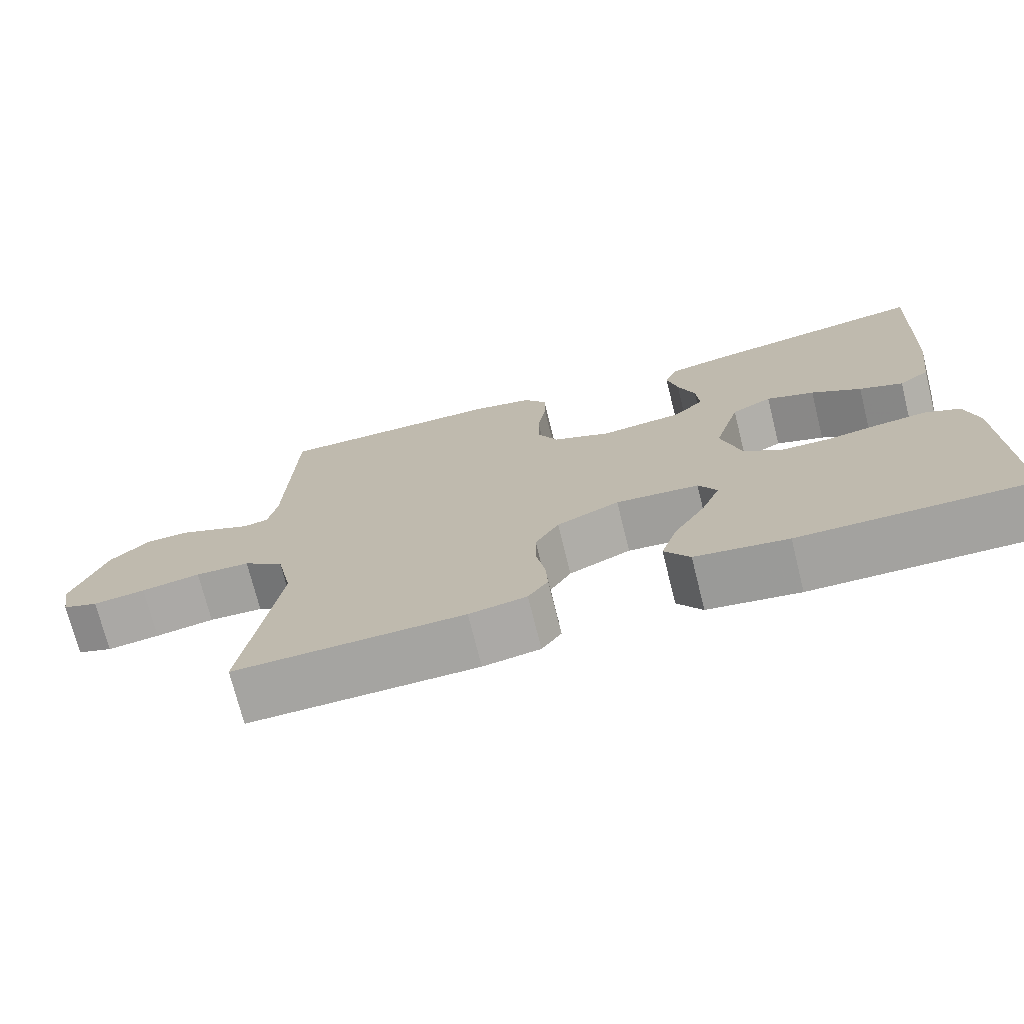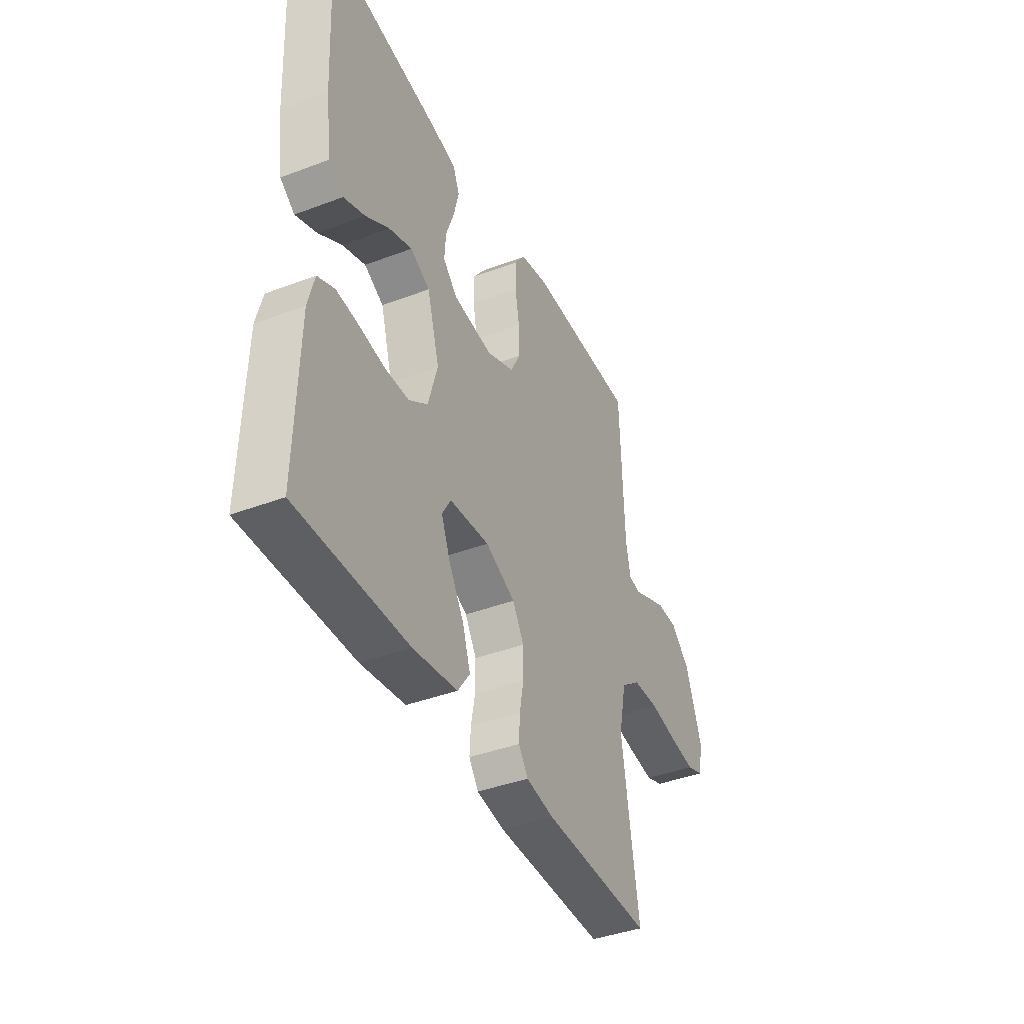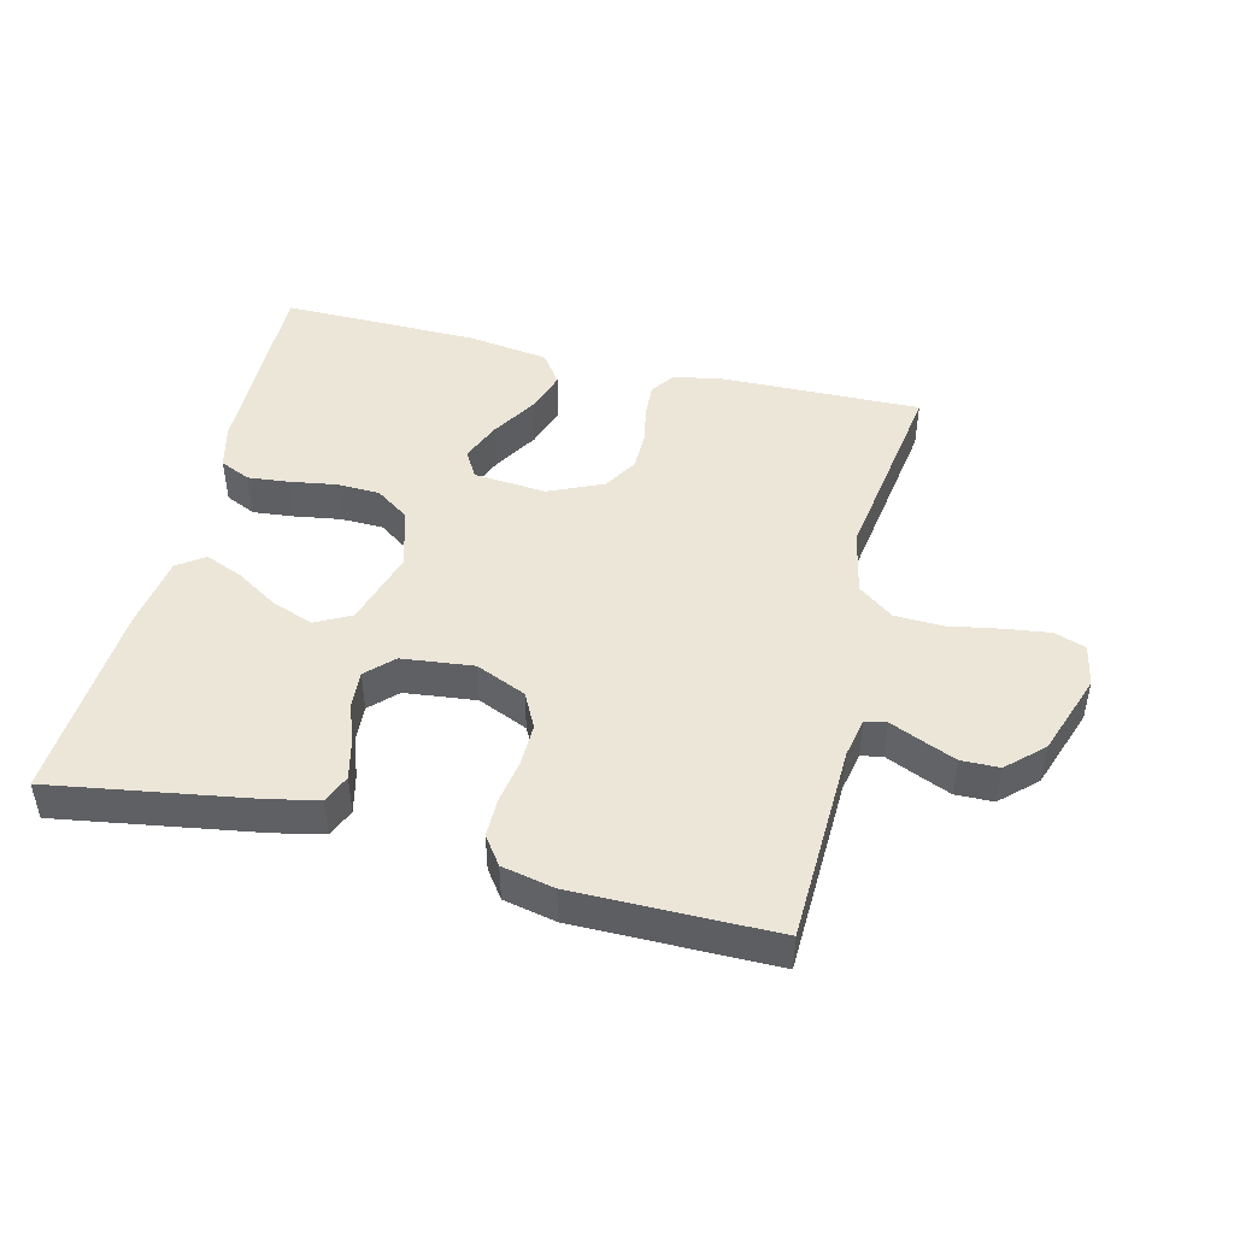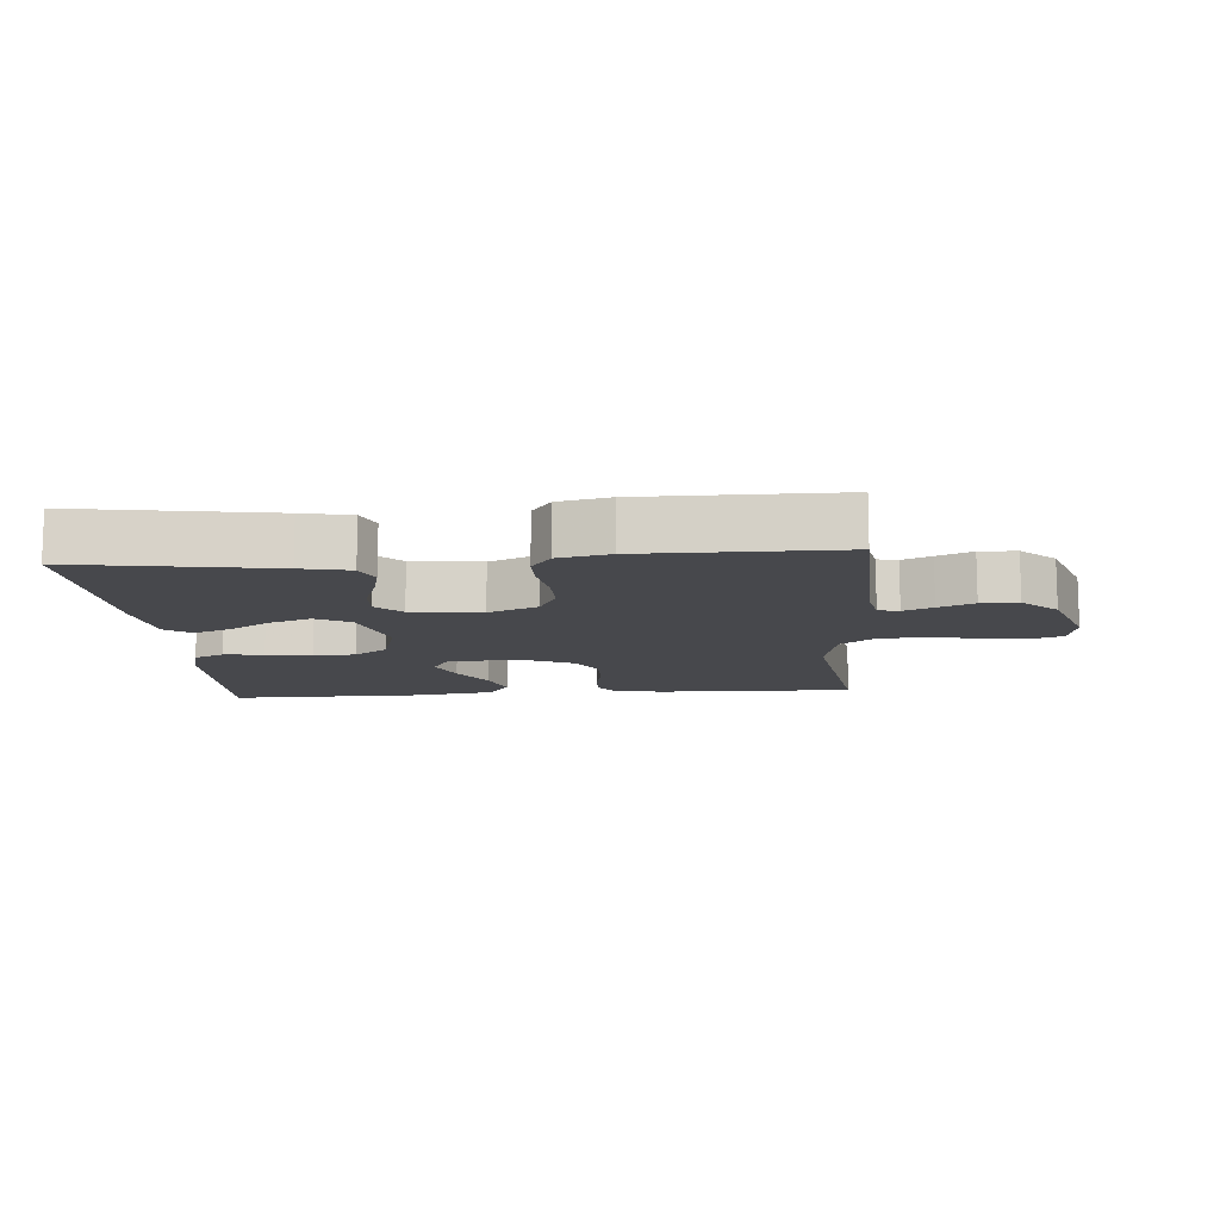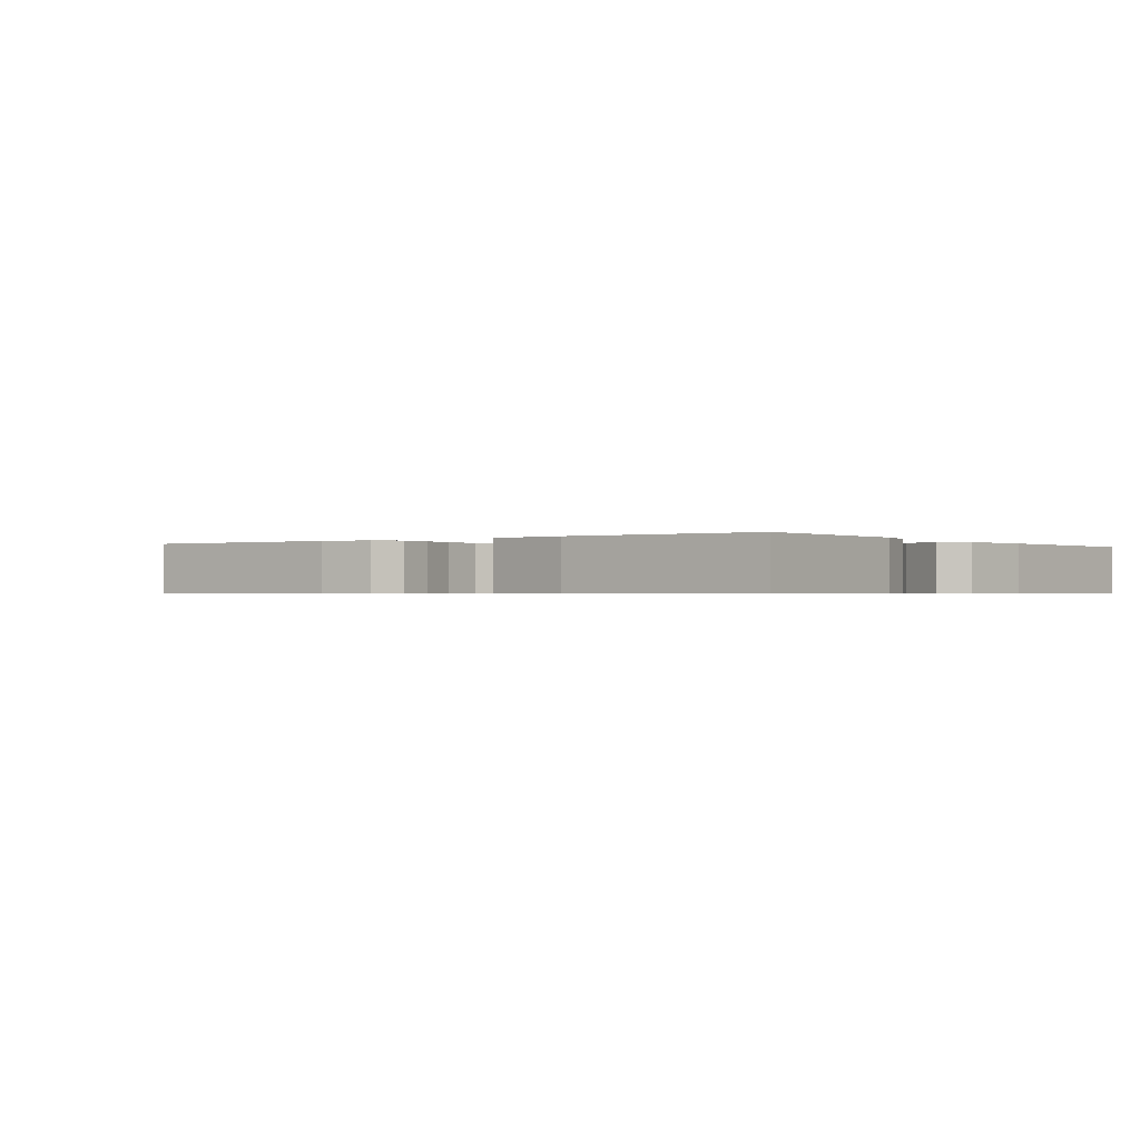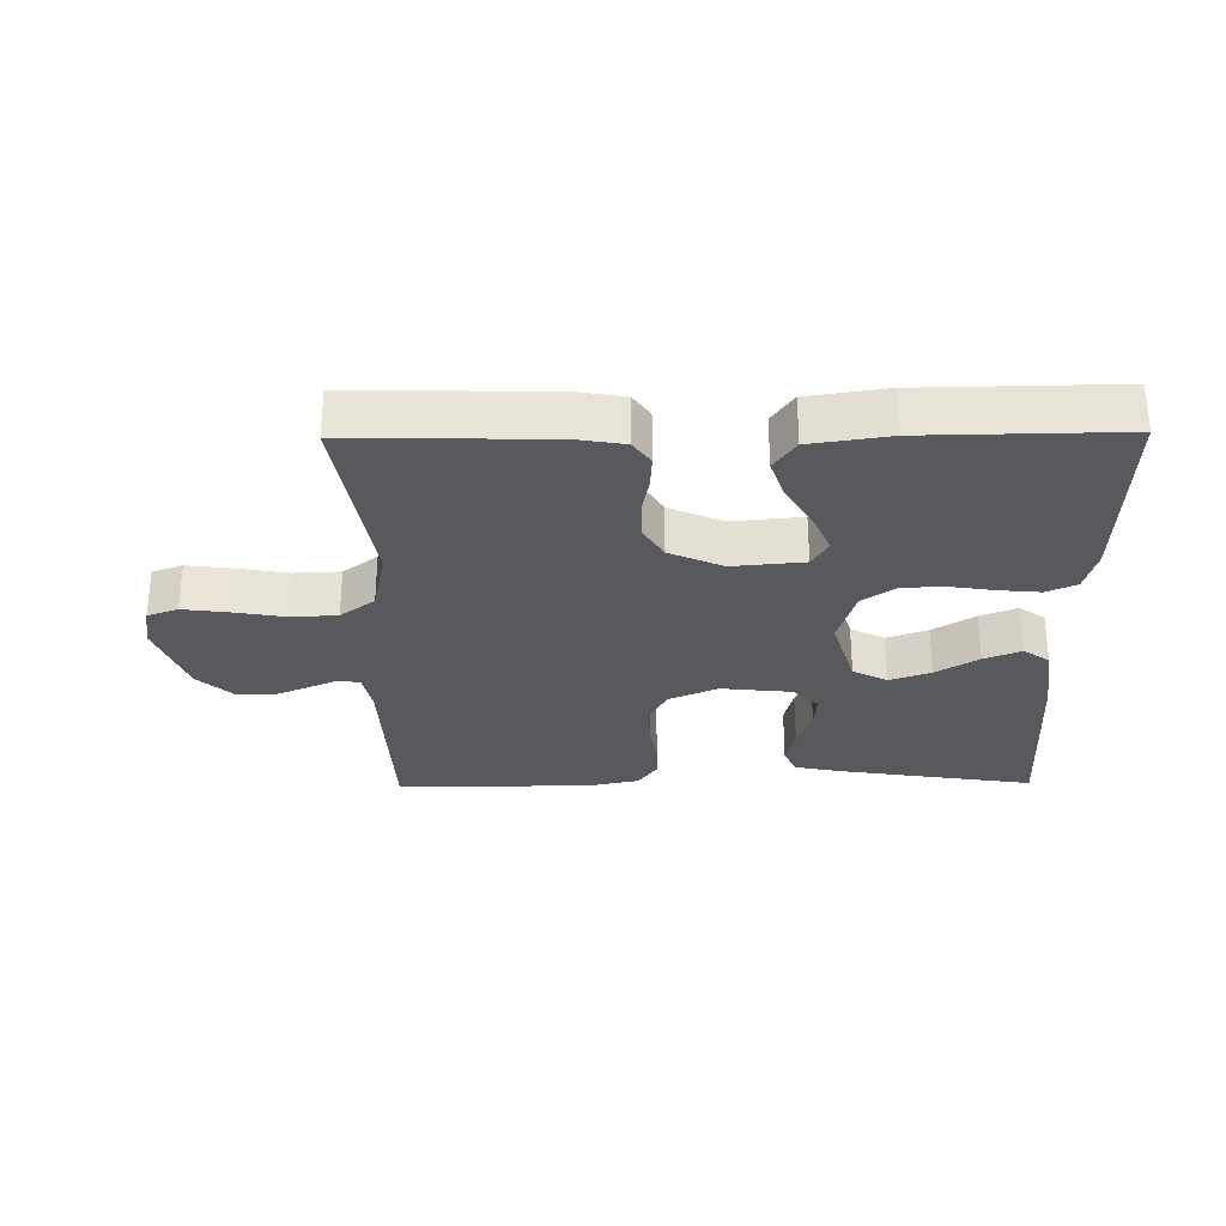
<metadata>
{"format":"obj","ext":"obj","renderer":"f3d","projection":"perspective","resolution":1024,"background":"white","views":[{"elev":-72.9,"azim":-166.0,"up":"+Z"},{"elev":-40.6,"azim":-65.2,"up":"+Z"},{"elev":46.4,"azim":13.8,"up":"+Y"},{"elev":-11.6,"azim":4.5,"up":"+Y"},{"elev":-0.6,"azim":-143.5,"up":"+Y"},{"elev":-29.2,"azim":-179.2,"up":"+Y"}]}
</metadata>
<code>
v -0.5 0.07 0.5
v -0.2 0.07 0.452
v -0.125 0.07 0.436
v -0.107 0.07 0.393
v -0.121 0.07 0.335
v -0.143 0.07 0.273
v -0.147 0.07 0.217
v -0.108 0.07 0.178
v 0 0.07 0.166
v 0.076 0.07 0.199
v 0.103 0.07 0.252
v 0.102 0.07 0.316
v 0.091 0.07 0.382
v 0.091 0.07 0.441
v 0.121 0.07 0.483
v 0.2 0.07 0.5
v 0.5 0.07 0.5
v 0.51 0.07 0.2
v 0.522 0.07 0.14
v 0.554 0.07 0.133
v 0.599 0.07 0.153
v 0.653 0.07 0.176
v 0.71 0.07 0.175
v 0.763 0.07 0.125
v 0.807 0.07 0
v 0.795 0.07 -0.064
v 0.748 0.07 -0.081
v 0.679 0.07 -0.072
v 0.601 0.07 -0.058
v 0.529 0.07 -0.061
v 0.476 0.07 -0.101
v 0.455 0.07 -0.2
v 0.5 0.07 -0.5
v 0.2 0.07 -0.494
v 0.125 0.07 -0.481
v 0.099 0.07 -0.444
v 0.102 0.07 -0.393
v 0.113 0.07 -0.335
v 0.113 0.07 -0.276
v 0.082 0.07 -0.224
v 0 0.07 -0.187
v -0.109 0.07 -0.197
v -0.133 0.07 -0.238
v -0.108 0.07 -0.299
v -0.067 0.07 -0.367
v -0.046 0.07 -0.431
v -0.079 0.07 -0.478
v -0.2 0.07 -0.496
v -0.5 0.07 -0.5
v -0.493 0.07 -0.2
v -0.476 0.07 -0.133
v -0.43 0.07 -0.112
v -0.368 0.07 -0.118
v -0.298 0.07 -0.129
v -0.233 0.07 -0.127
v -0.182 0.07 -0.091
v -0.156 0.07 0
v -0.19 0.07 0.115
v -0.243 0.07 0.143
v -0.306 0.07 0.12
v -0.371 0.07 0.079
v -0.428 0.07 0.056
v -0.468 0.07 0.085
v -0.484 0.07 0.2
v -0.5 0 0.5
v -0.2 0 0.452
v -0.125 0 0.436
v -0.107 0 0.393
v -0.121 0 0.335
v -0.143 0 0.273
v -0.147 0 0.217
v -0.108 0 0.178
v 0 0 0.166
v 0.076 0 0.199
v 0.103 0 0.252
v 0.102 0 0.316
v 0.091 0 0.382
v 0.091 0 0.441
v 0.121 0 0.483
v 0.2 0 0.5
v 0.5 0 0.5
v 0.51 0 0.2
v 0.522 0 0.14
v 0.554 0 0.133
v 0.599 0 0.153
v 0.653 0 0.176
v 0.71 0 0.175
v 0.763 0 0.125
v 0.807 0 0
v 0.795 0 -0.064
v 0.748 0 -0.081
v 0.679 0 -0.072
v 0.601 0 -0.058
v 0.529 0 -0.061
v 0.476 0 -0.101
v 0.455 0 -0.2
v 0.5 0 -0.5
v 0.2 0 -0.494
v 0.125 0 -0.481
v 0.099 0 -0.444
v 0.102 0 -0.393
v 0.113 0 -0.335
v 0.113 0 -0.276
v 0.082 0 -0.224
v 0 0 -0.187
v -0.109 0 -0.197
v -0.133 0 -0.238
v -0.108 0 -0.299
v -0.067 0 -0.367
v -0.046 0 -0.431
v -0.079 0 -0.478
v -0.2 0 -0.496
v -0.5 0 -0.5
v -0.493 0 -0.2
v -0.476 0 -0.133
v -0.43 0 -0.112
v -0.368 0 -0.118
v -0.298 0 -0.129
v -0.233 0 -0.127
v -0.182 0 -0.091
v -0.156 0 0
v -0.19 0 0.115
v -0.243 0 0.143
v -0.306 0 0.12
v -0.371 0 0.079
v -0.428 0 0.056
v -0.468 0 0.085
v -0.484 0 0.2
f 60 61 62 63
f 59 60 63 64
f 51 52 53 54
f 49 50 51 54
f 49 54 55
f 48 49 55 56
f 44 45 46 47
f 43 44 47 48
f 35 36 37 38
f 35 38 39
f 32 33 34 35
f 31 32 35 39
f 30 31 39 40
f 26 27 28 29
f 24 25 26 29
f 24 29 30
f 20 21 22 23
f 20 23 24 30
f 15 16 17 18
f 15 18 19
f 12 13 14 15
f 11 12 15 19
f 10 11 19
f 9 10 19 20
f 3 4 5 6
f 1 2 3 6
f 59 64 1 6
f 58 59 6 7
f 57 58 7 8
f 43 48 56 57
f 42 43 57 8
f 41 42 8 9
f 30 40 41
f 9 20 30 41
f 127 126 125 124
f 128 127 124 123
f 118 117 116 115
f 118 115 114 113
f 119 118 113
f 120 119 113 112
f 111 110 109 108
f 112 111 108 107
f 102 101 100 99
f 103 102 99
f 99 98 97 96
f 103 99 96 95
f 104 103 95 94
f 93 92 91 90
f 93 90 89 88
f 94 93 88
f 87 86 85 84
f 94 88 87 84
f 82 81 80 79
f 83 82 79
f 79 78 77 76
f 83 79 76 75
f 83 75 74
f 84 83 74 73
f 70 69 68 67
f 70 67 66 65
f 70 65 128 123
f 71 70 123 122
f 72 71 122 121
f 121 120 112 107
f 72 121 107 106
f 73 72 106 105
f 105 104 94
f 105 94 84 73
f 1 65 66 2
f 2 66 67 3
f 3 67 68 4
f 4 68 69 5
f 5 69 70 6
f 6 70 71 7
f 7 71 72 8
f 8 72 73 9
f 9 73 74 10
f 10 74 75 11
f 11 75 76 12
f 12 76 77 13
f 13 77 78 14
f 14 78 79 15
f 15 79 80 16
f 16 80 81 17
f 17 81 82 18
f 18 82 83 19
f 19 83 84 20
f 20 84 85 21
f 21 85 86 22
f 22 86 87 23
f 23 87 88 24
f 24 88 89 25
f 25 89 90 26
f 26 90 91 27
f 27 91 92 28
f 28 92 93 29
f 29 93 94 30
f 30 94 95 31
f 31 95 96 32
f 32 96 97 33
f 33 97 98 34
f 34 98 99 35
f 35 99 100 36
f 36 100 101 37
f 37 101 102 38
f 38 102 103 39
f 39 103 104 40
f 40 104 105 41
f 41 105 106 42
f 42 106 107 43
f 43 107 108 44
f 44 108 109 45
f 45 109 110 46
f 46 110 111 47
f 47 111 112 48
f 48 112 113 49
f 49 113 114 50
f 50 114 115 51
f 51 115 116 52
f 52 116 117 53
f 53 117 118 54
f 54 118 119 55
f 55 119 120 56
f 56 120 121 57
f 57 121 122 58
f 58 122 123 59
f 59 123 124 60
f 60 124 125 61
f 61 125 126 62
f 62 126 127 63
f 63 127 128 64
f 64 128 65 1

</code>
